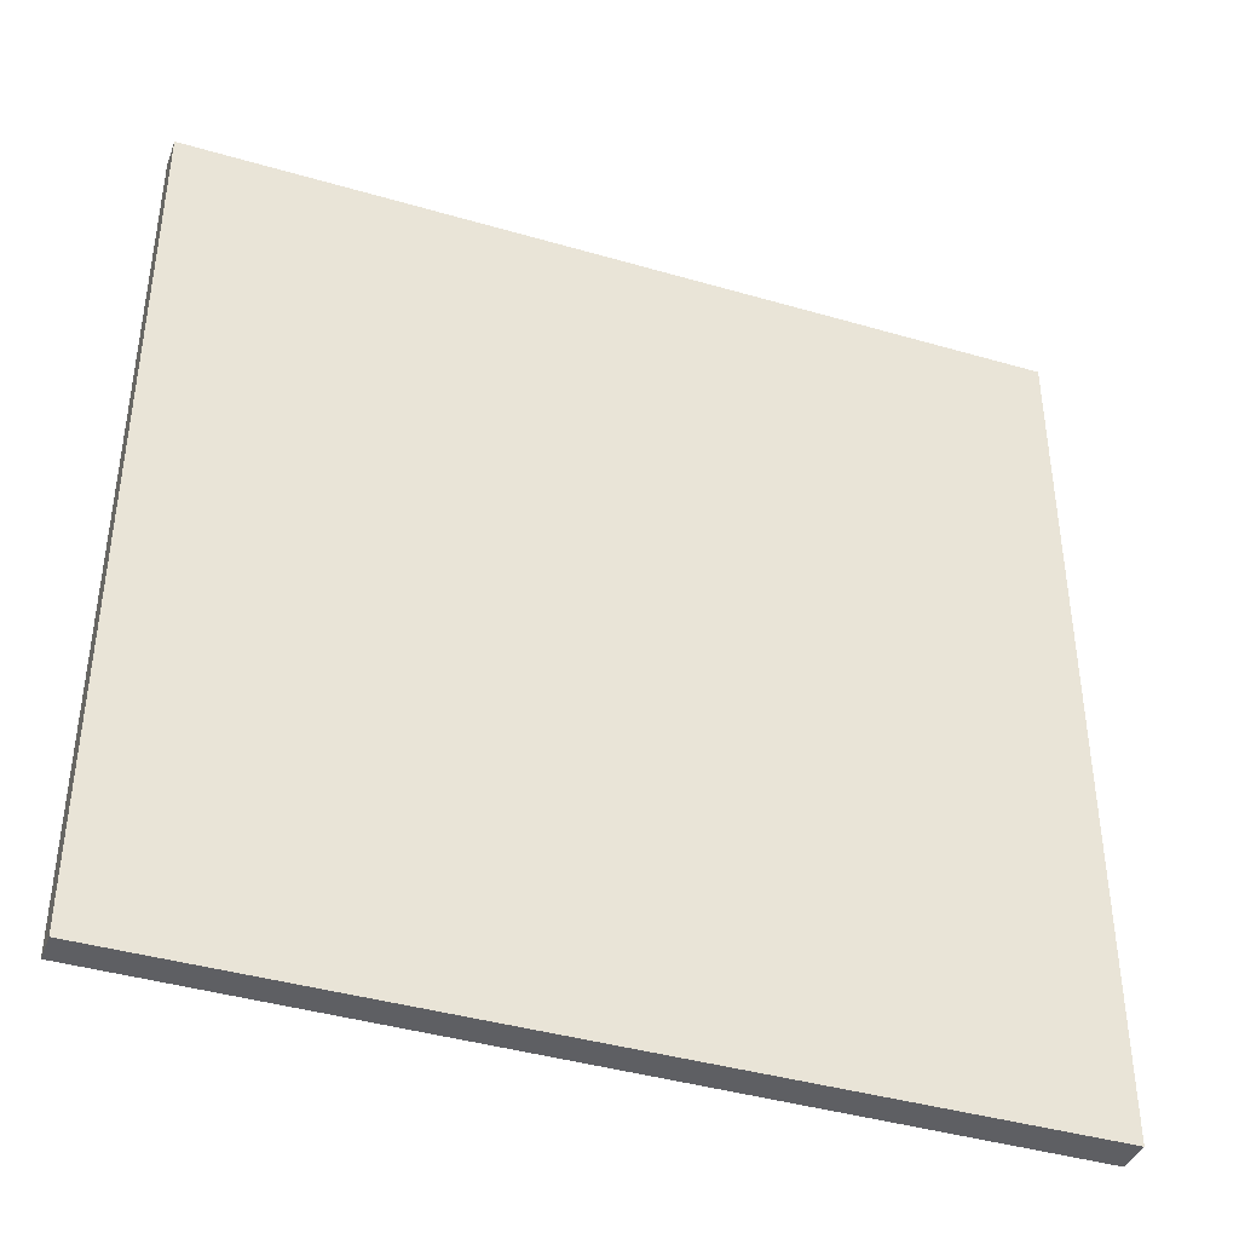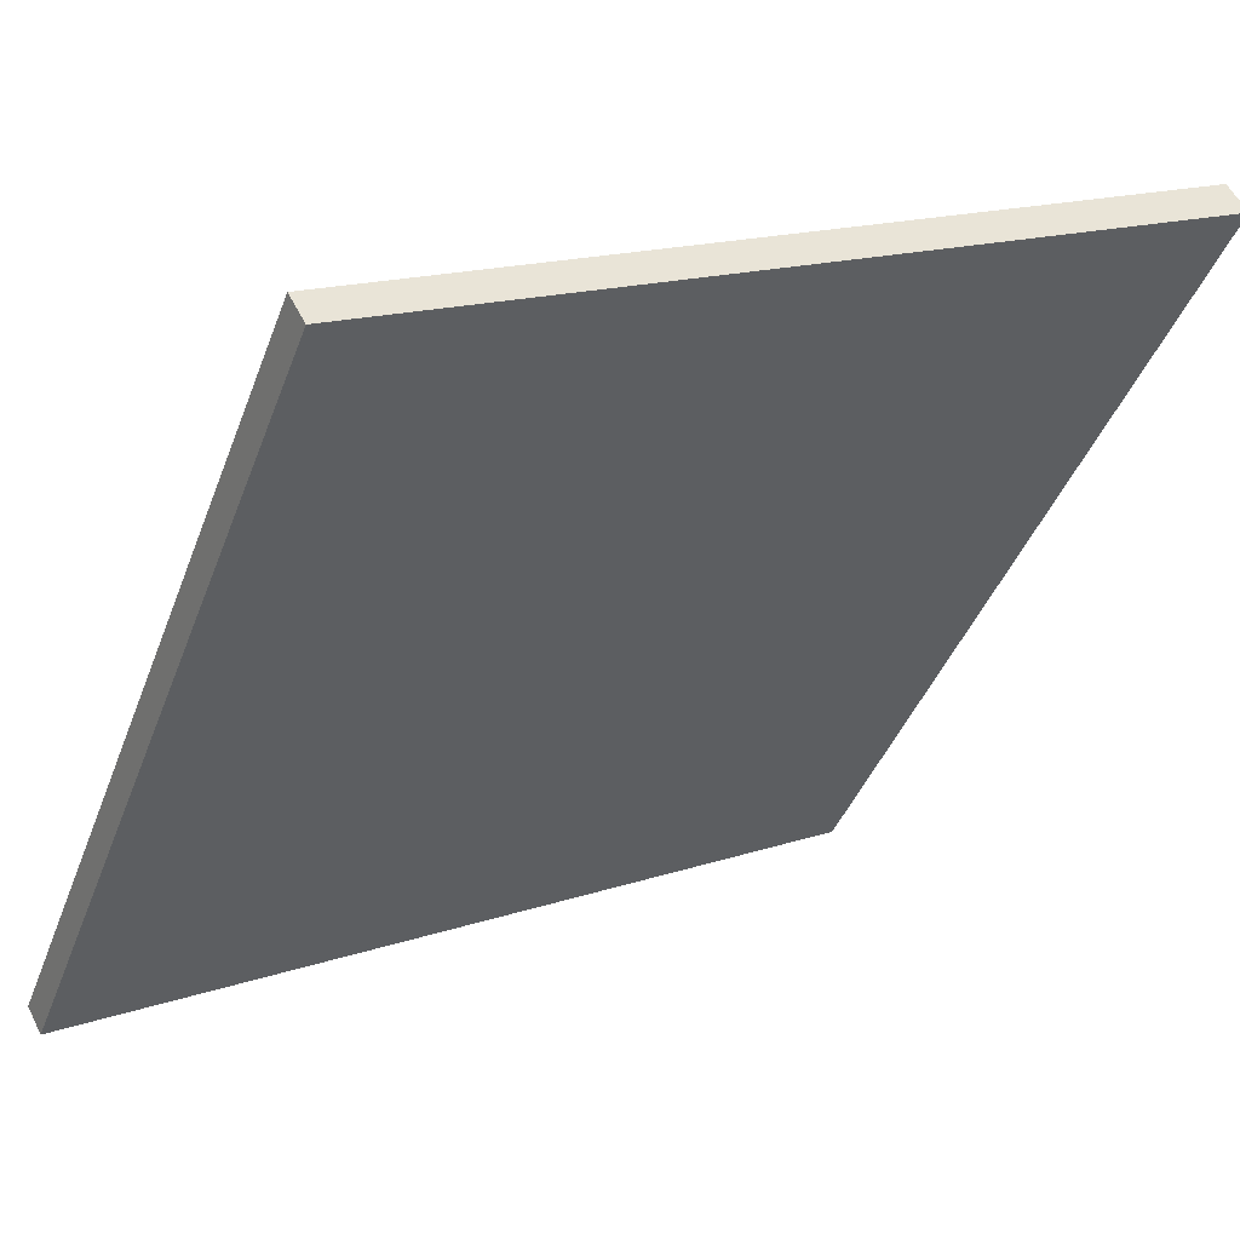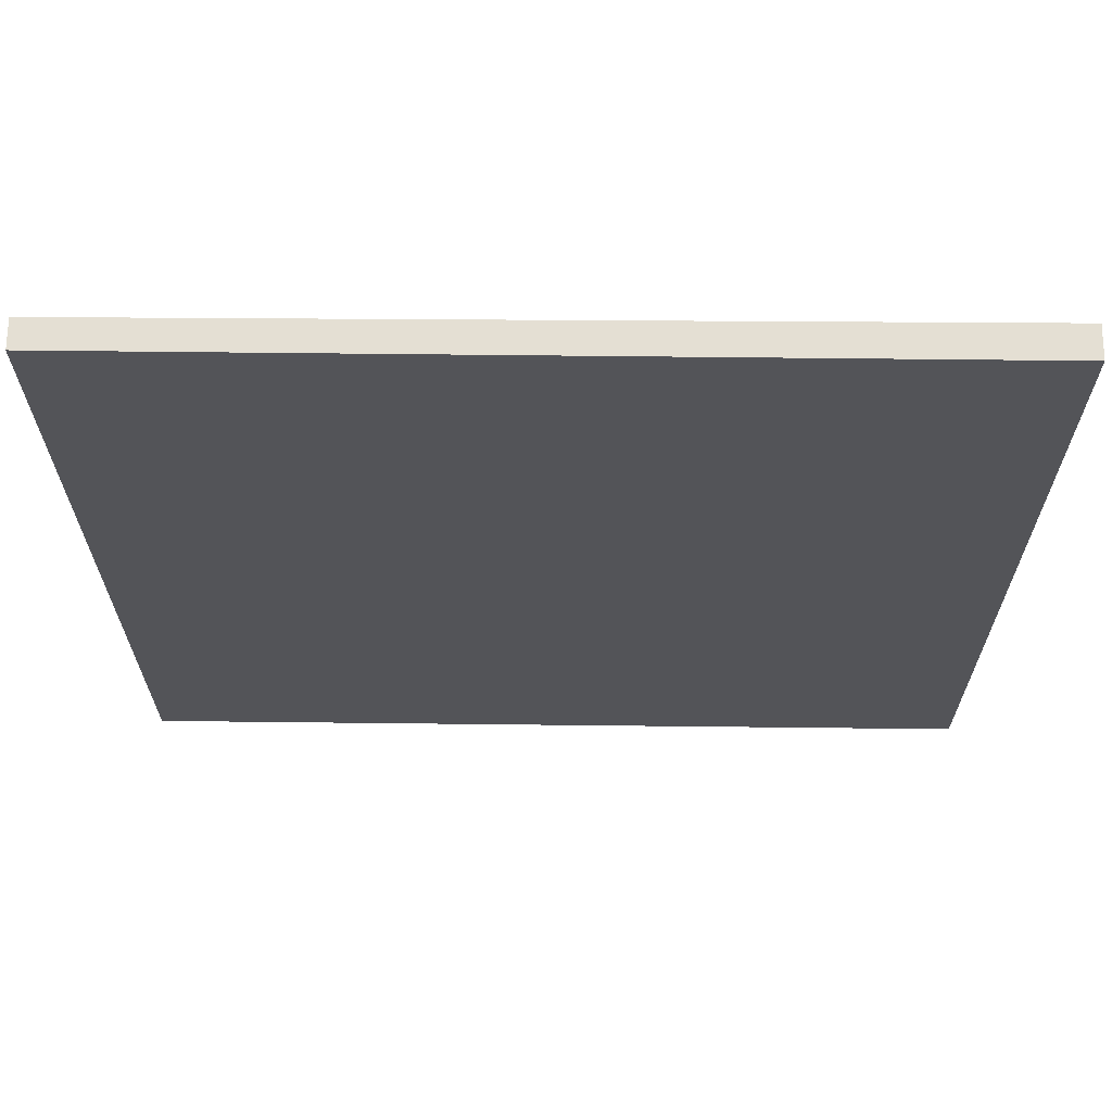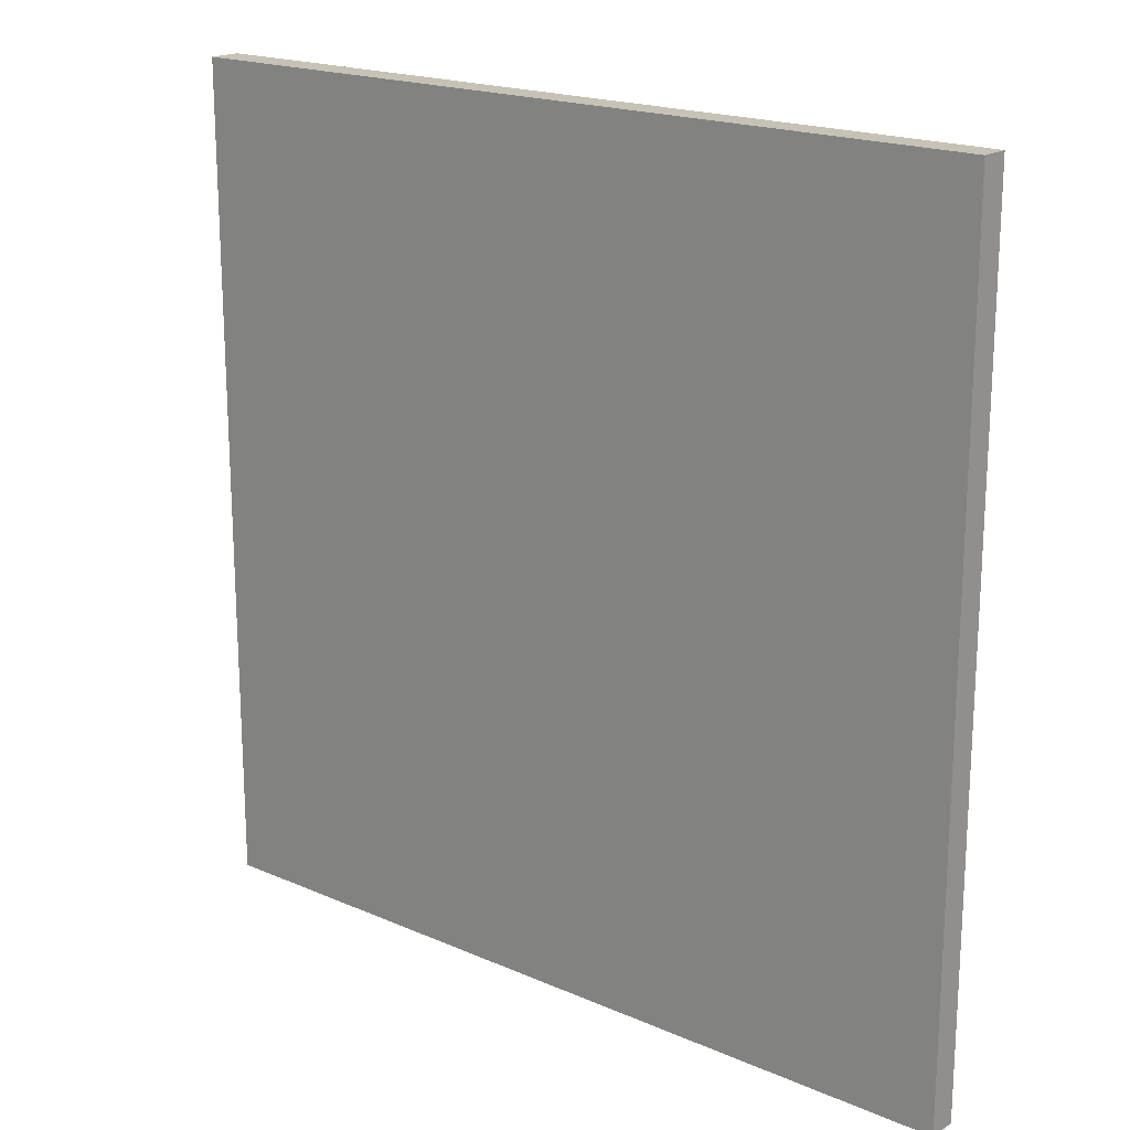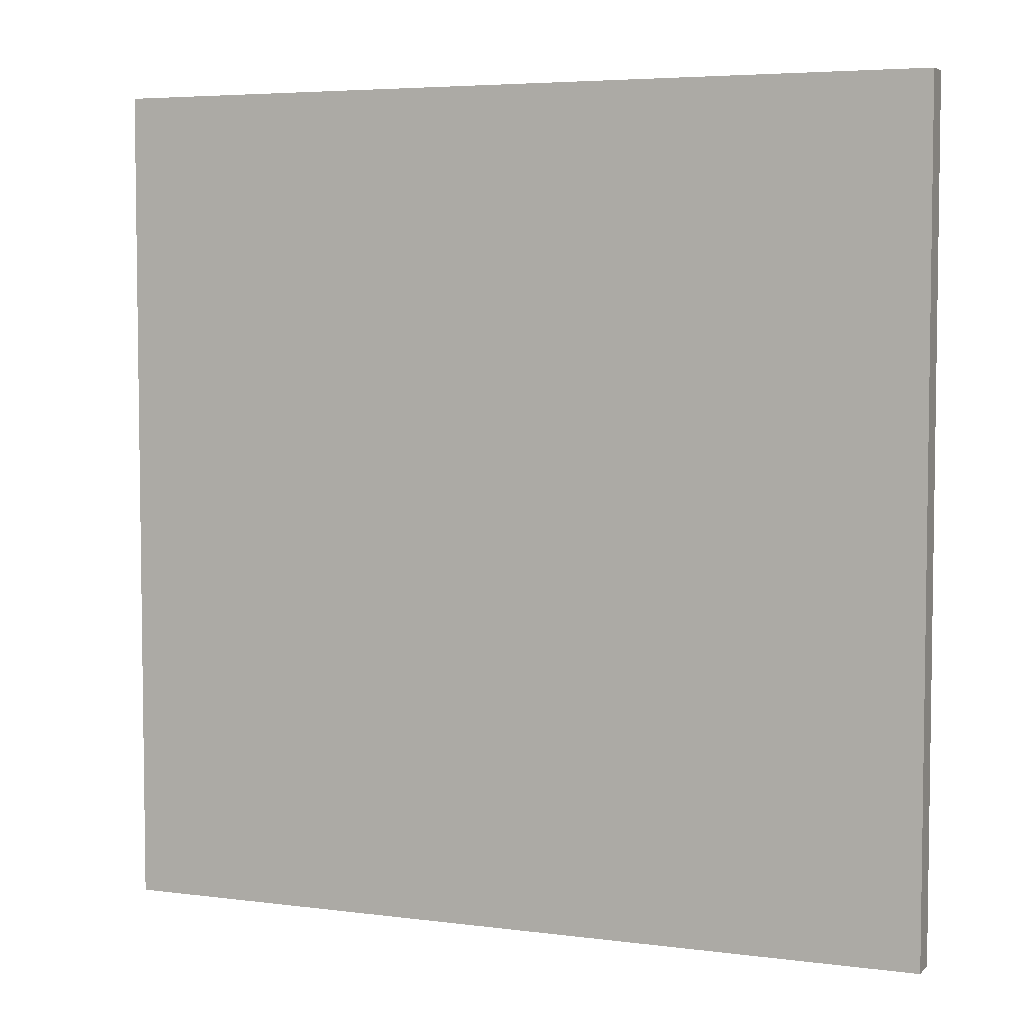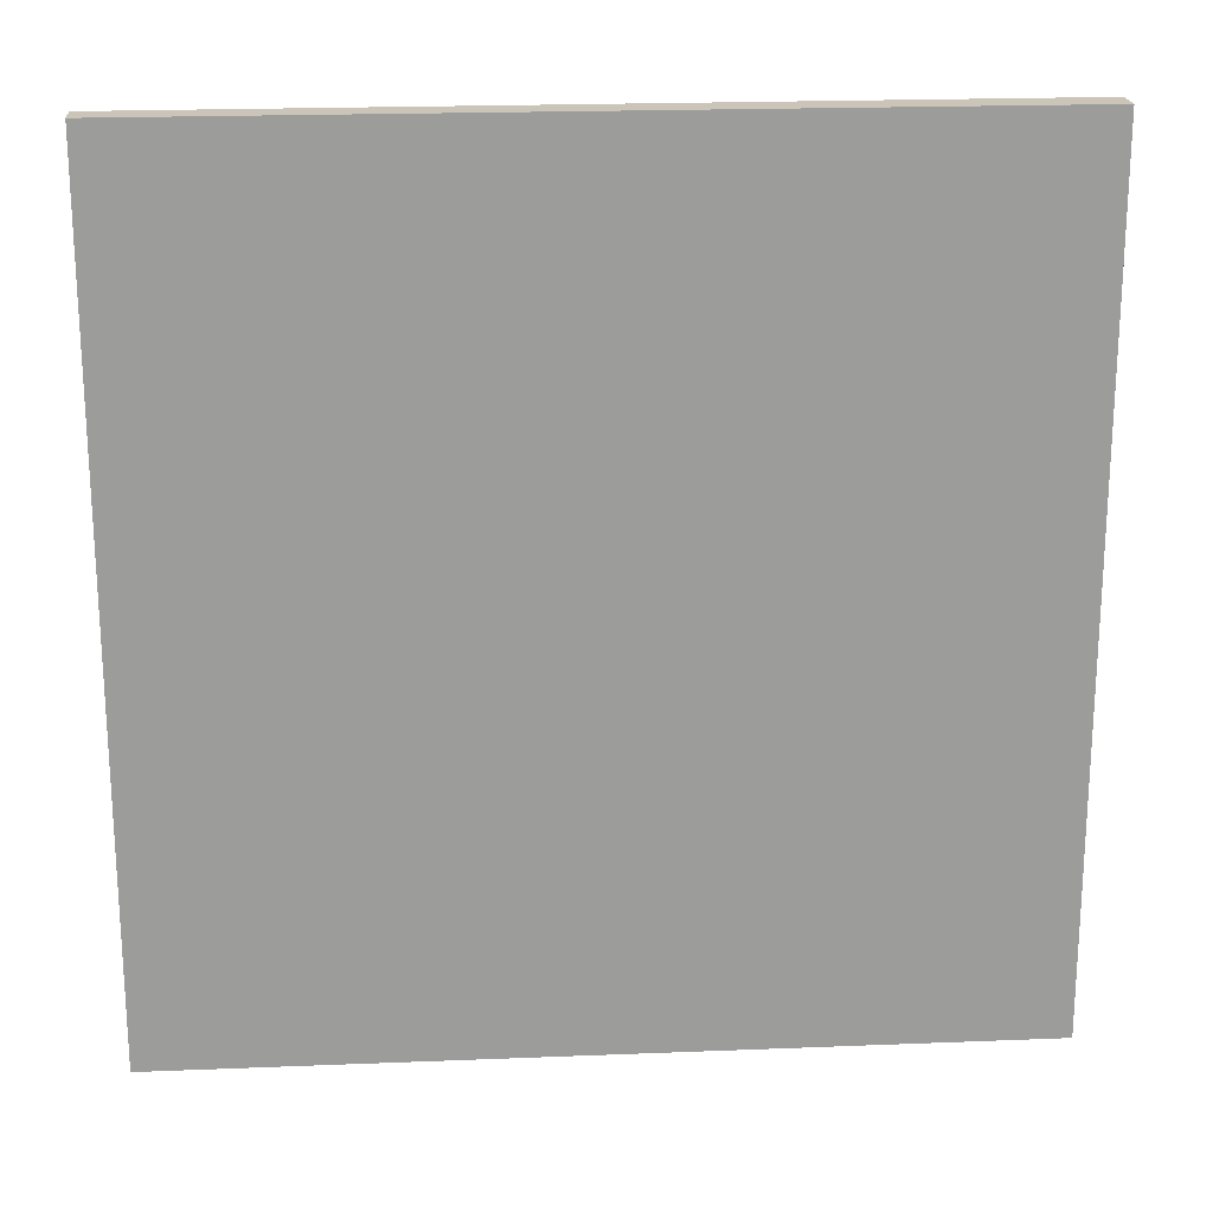
<metadata>
{"format":"obj","ext":"obj","renderer":"f3d","projection":"perspective","resolution":1024,"background":"white","views":[{"elev":-40.6,"azim":131.1,"up":"+Z"},{"elev":-42.1,"azim":160.2,"up":"+Y"},{"elev":66.6,"azim":151.4,"up":"+Z"},{"elev":18.9,"azim":10.6,"up":"+Z"},{"elev":5.0,"azim":-6.6,"up":"+Z"},{"elev":20.4,"azim":146.6,"up":"+Z"}]}
</metadata>
<code>
v -18.49 64.36 -3.819
v -18.49 64.36 3.819
v -18.36 64.59 -3.819
v -18.36 64.59 3.819
v -25.17 68.06 -3.819
v -25.17 68.06 3.819
v -25.03 68.32 -3.819
v -25.03 68.32 3.819
f 1 3 4
f 4 2 1
f 5 6 8
f 8 7 5
f 1 2 6
f 6 5 1
f 3 7 8
f 8 4 3
f 1 5 7
f 7 3 1
f 2 4 8
f 8 6 2

</code>
